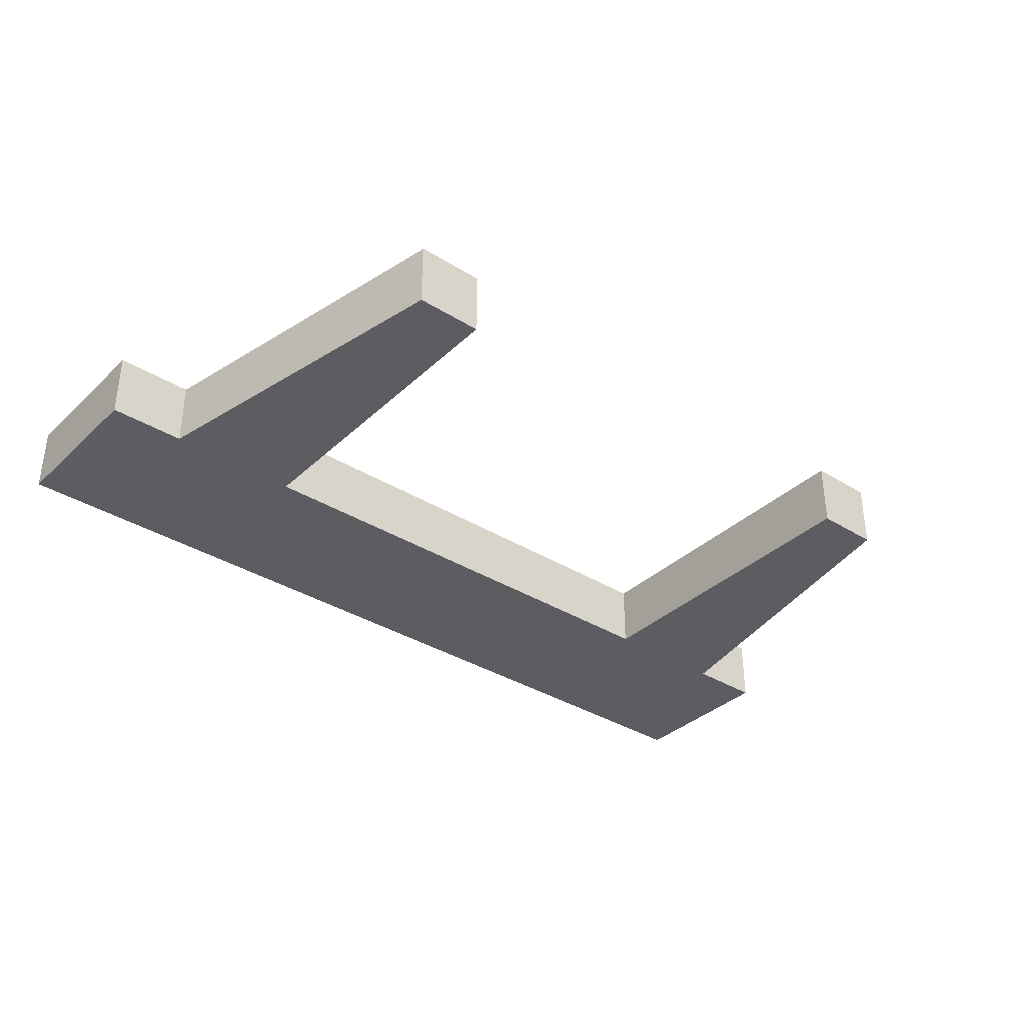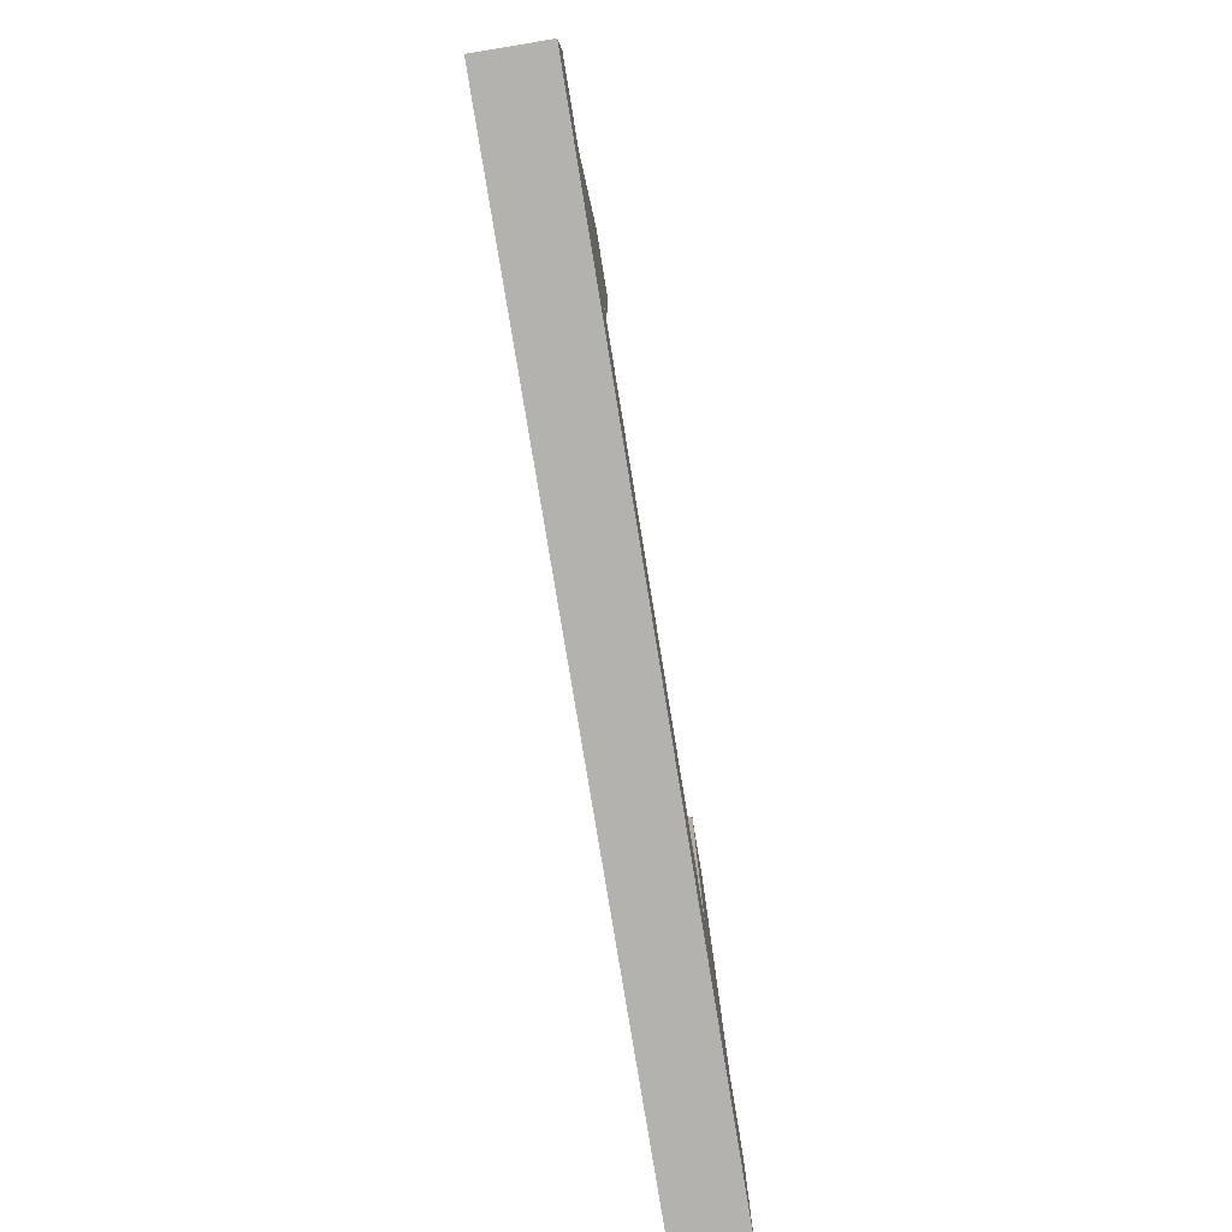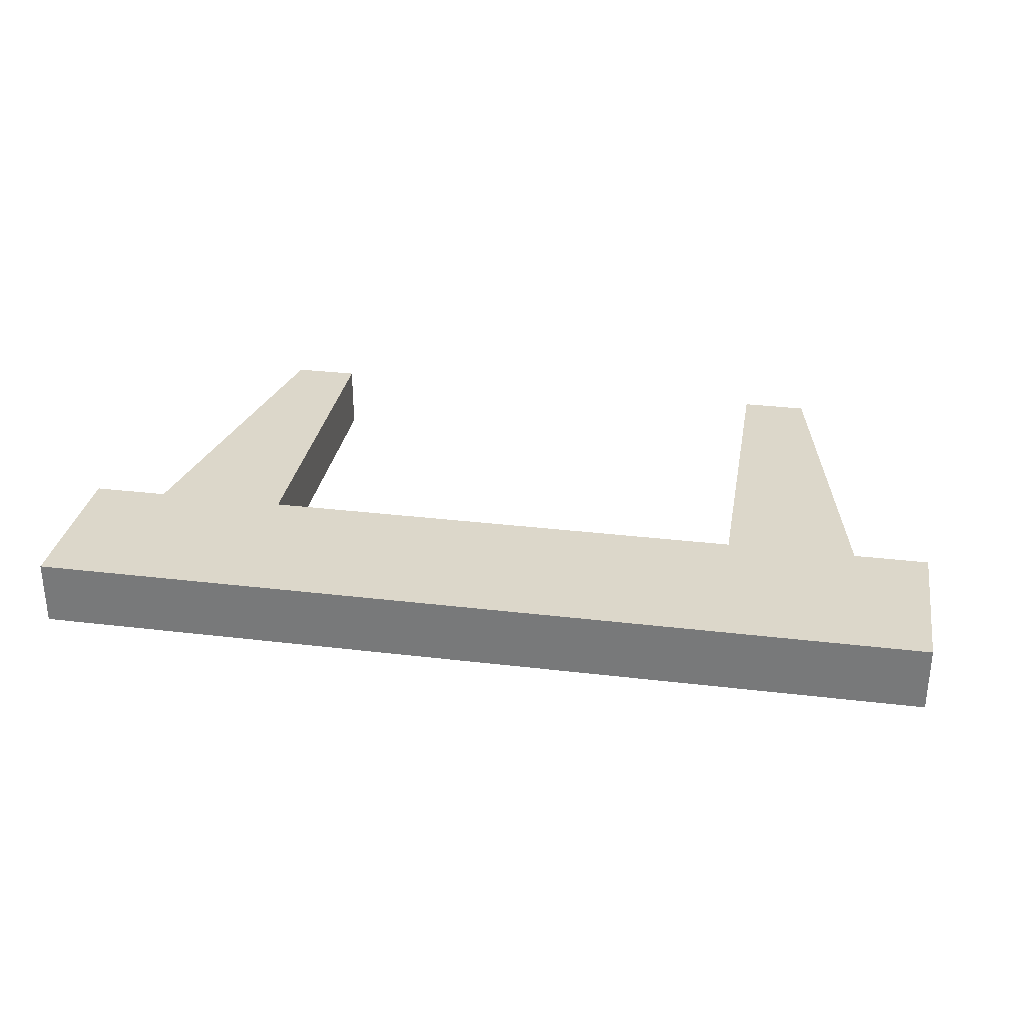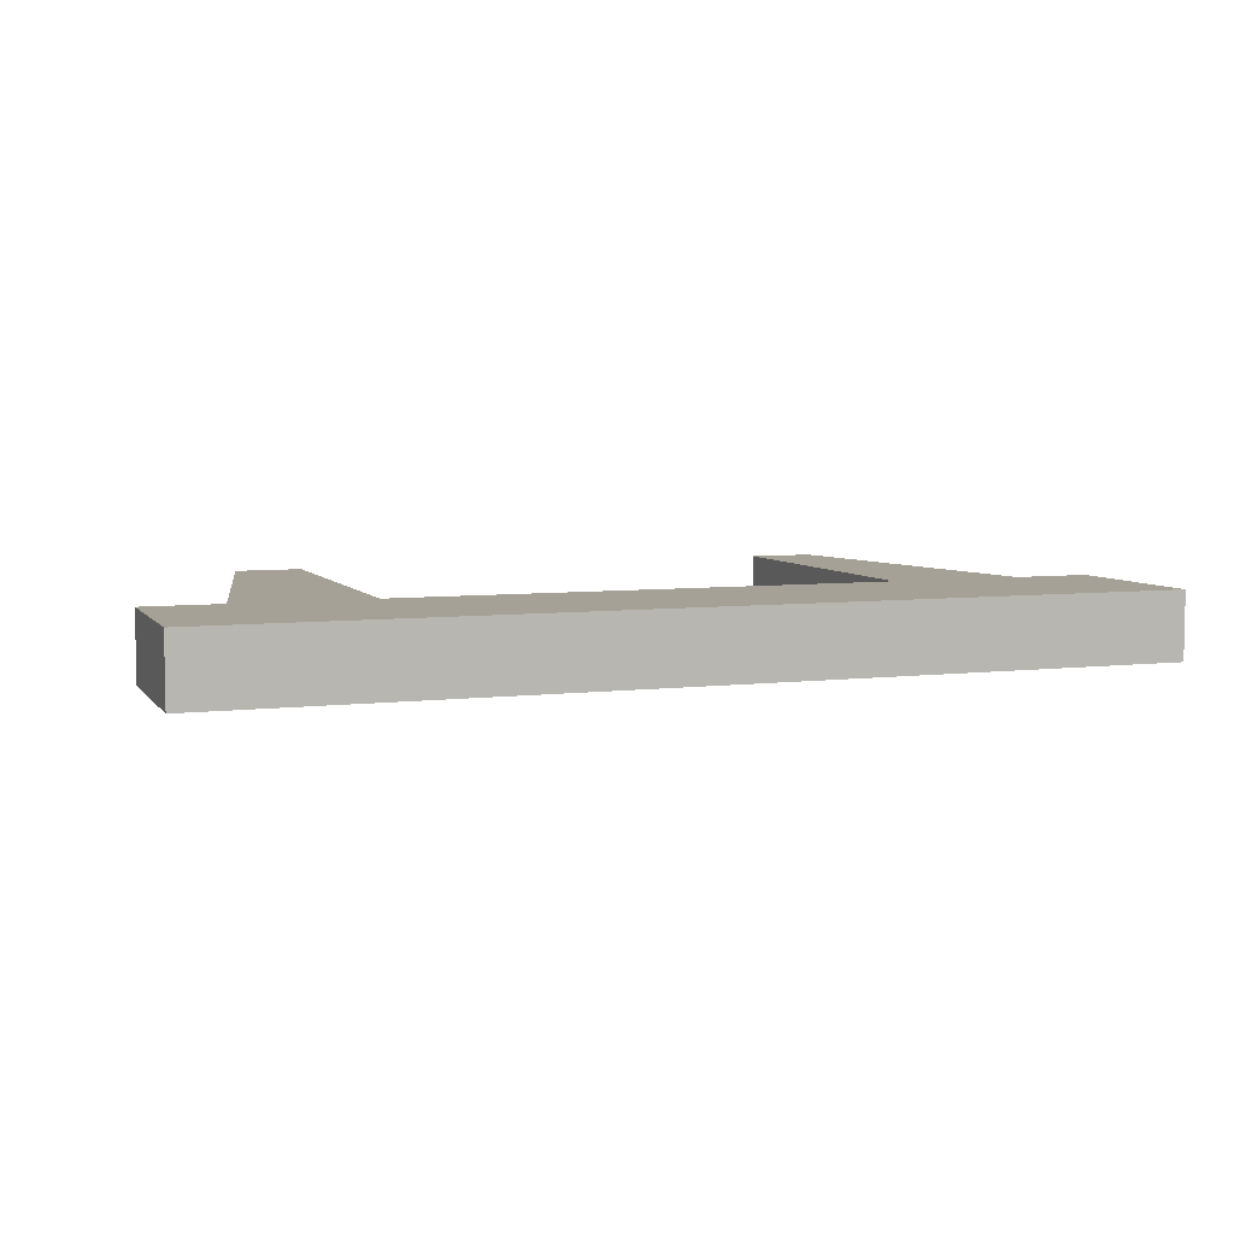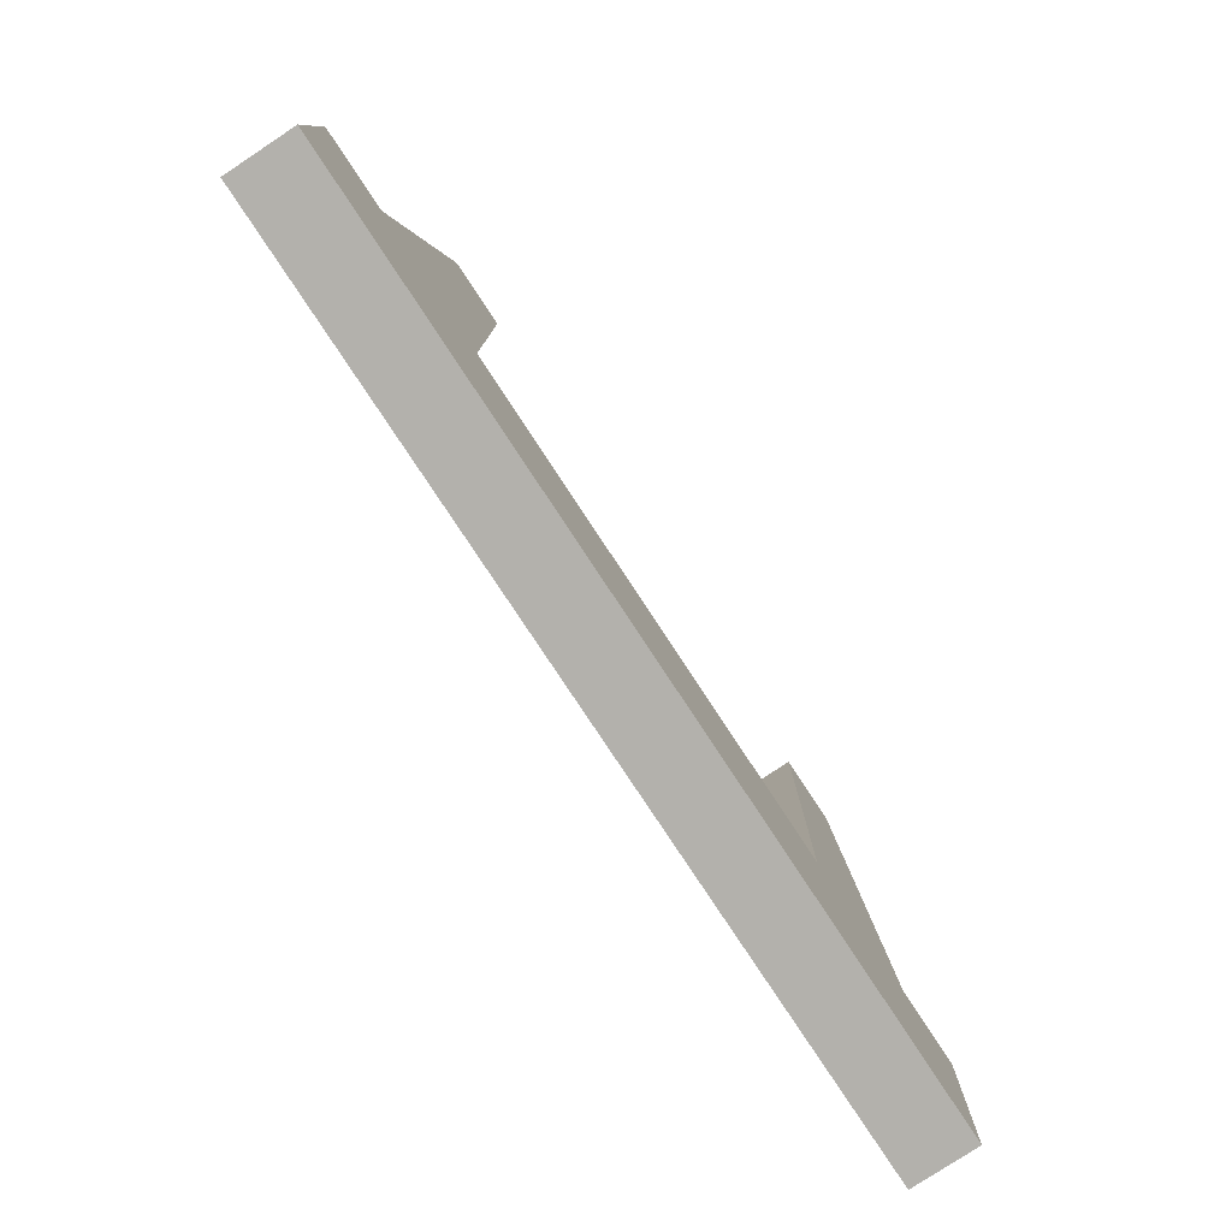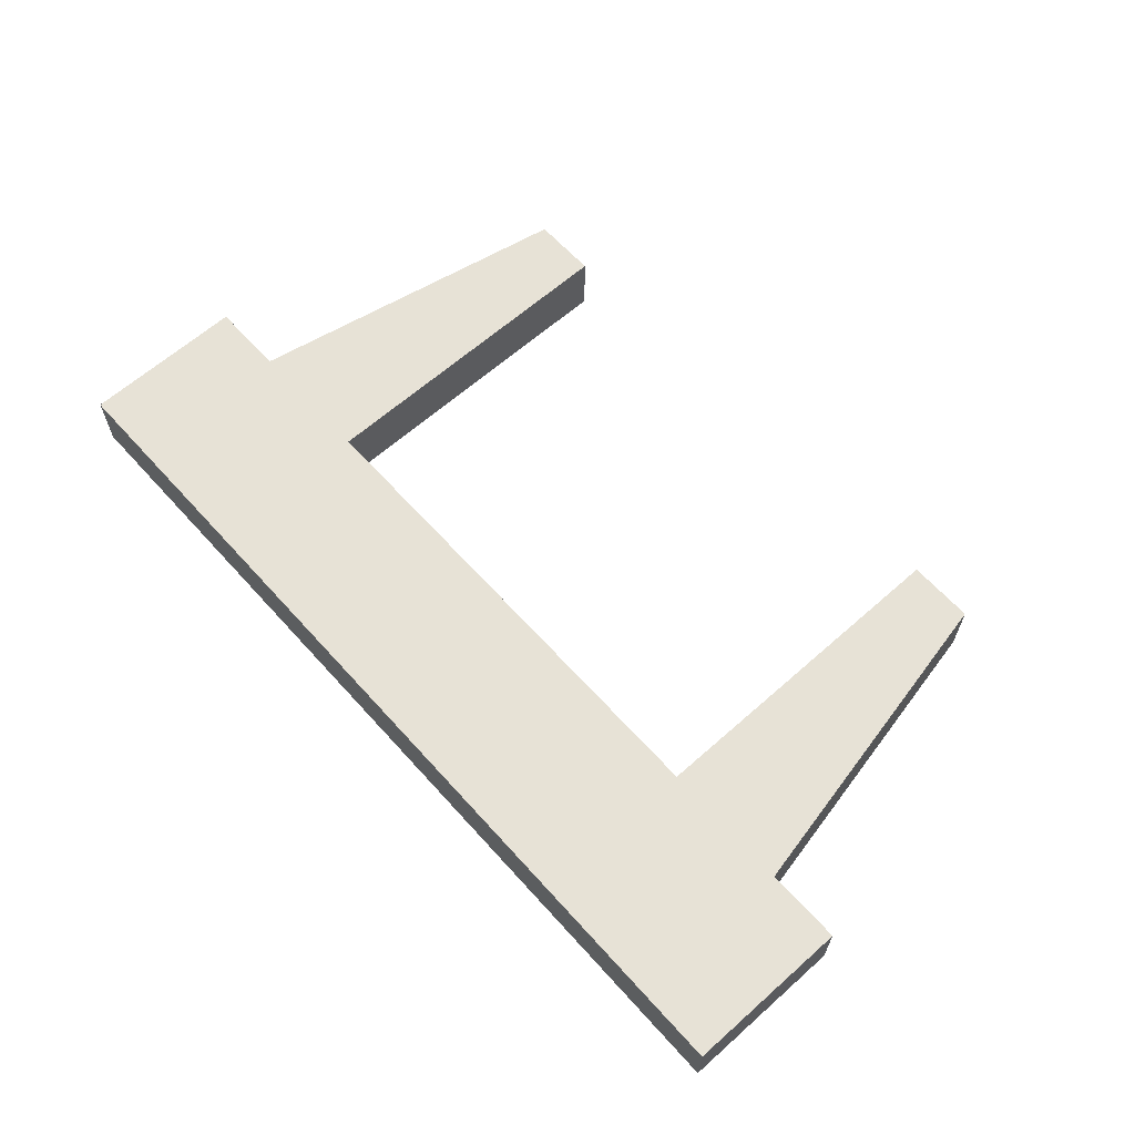
<metadata>
{"format":"obj","ext":"obj","renderer":"f3d","projection":"perspective","resolution":1024,"background":"white","views":[{"elev":-35.5,"azim":-39.4,"up":"+Y"},{"elev":-79.7,"azim":99.3,"up":"+Z"},{"elev":30.7,"azim":-170.2,"up":"+Y"},{"elev":6.0,"azim":159.9,"up":"+Y"},{"elev":-79.1,"azim":123.4,"up":"+Z"},{"elev":63.3,"azim":-131.9,"up":"+Y"}]}
</metadata>
<code>
v -0.069 -0.005 -0.025
v -0.069 -0.005 -0
v -0.069 0.005 -0.025
v -0.069 0.005 -0
v 0.069 -0.005 -0.025
v 0.069 -0.005 -0
v 0.069 0.005 -0.025
v 0.069 0.005 -0
v 0.0575 0.005 0
v 0.0475 0.005 0.05
v 0.0575 -0.005 0
v 0.0475 -0.005 0.05
v 0.0375 0.005 0
v 0.0375 0.005 0.05
v 0.0375 -0.005 0
v 0.0375 -0.005 0.05
v -0.0575 -0.005 0
v -0.0475 -0.005 0.05
v -0.0575 0.005 0
v -0.0475 0.005 0.05
v -0.0375 -0.005 0
v -0.0375 -0.005 0.05
v -0.0375 0.005 0
v -0.0375 0.005 0.05
f 1 7 5
f 1 3 7
f 1 4 3
f 1 2 4
f 3 8 7
f 3 4 8
f 5 7 8
f 5 8 6
f 1 5 6
f 1 6 2
f 2 6 8
f 2 8 4
f 9 15 13
f 9 11 15
f 9 12 11
f 9 10 12
f 11 16 15
f 11 12 16
f 13 15 16
f 13 16 14
f 9 13 14
f 9 14 10
f 10 14 16
f 10 16 12
f 17 23 21
f 17 19 23
f 17 20 19
f 17 18 20
f 19 24 23
f 19 20 24
f 21 23 24
f 21 24 22
f 17 21 22
f 17 22 18
f 18 22 24
f 18 24 20

</code>
